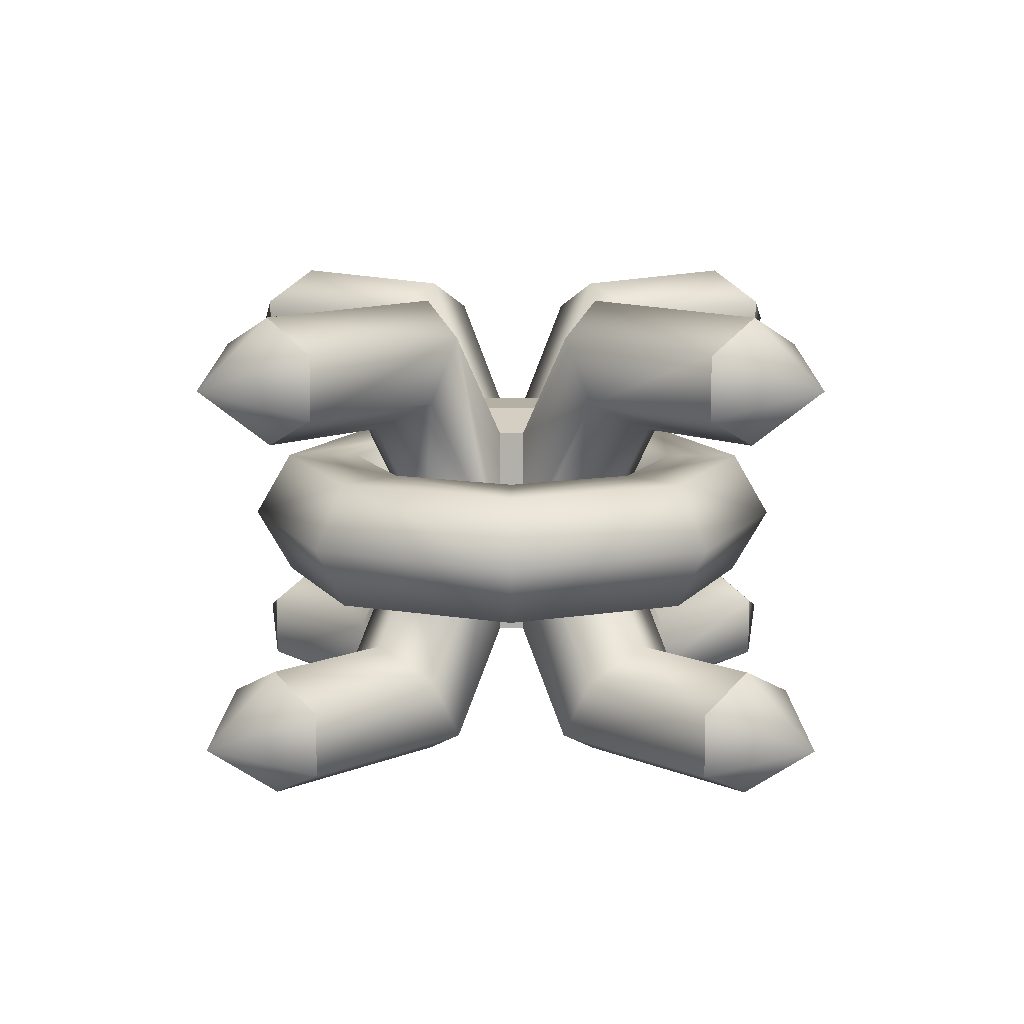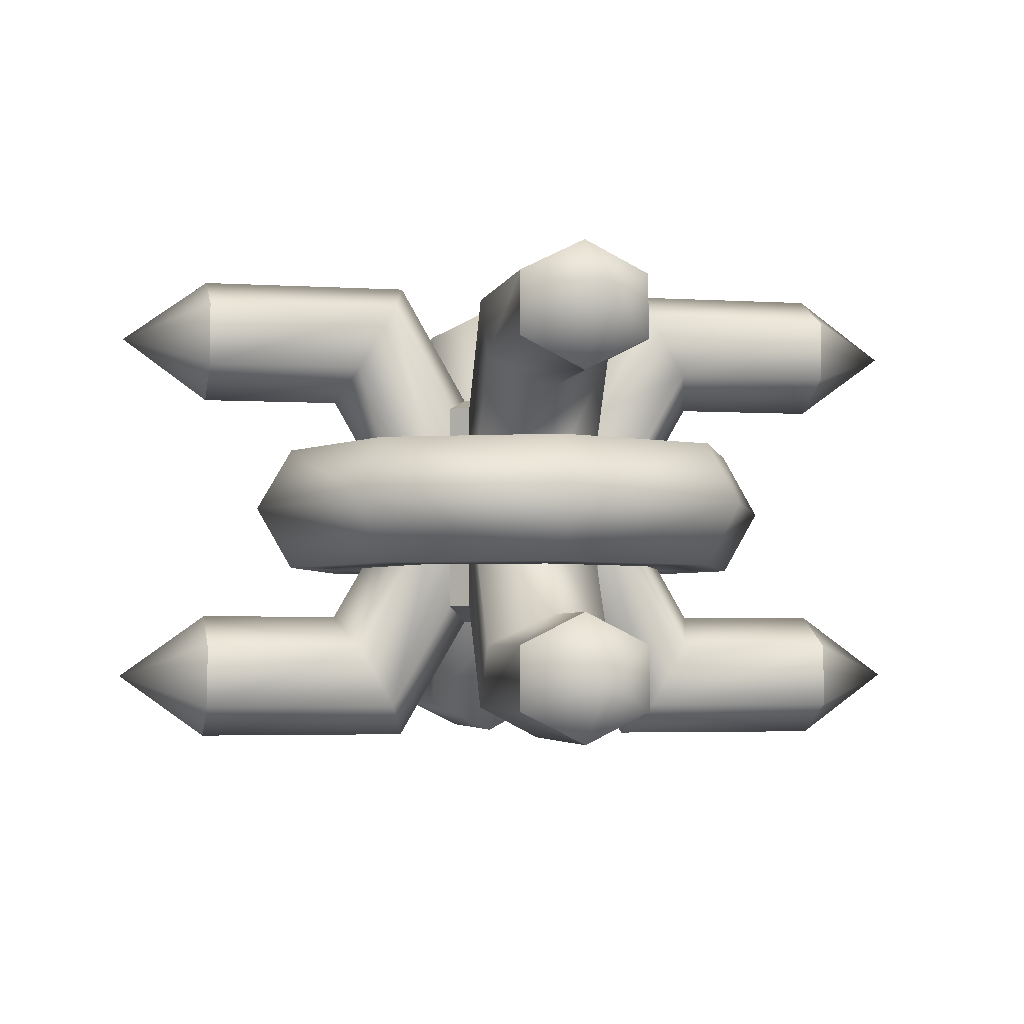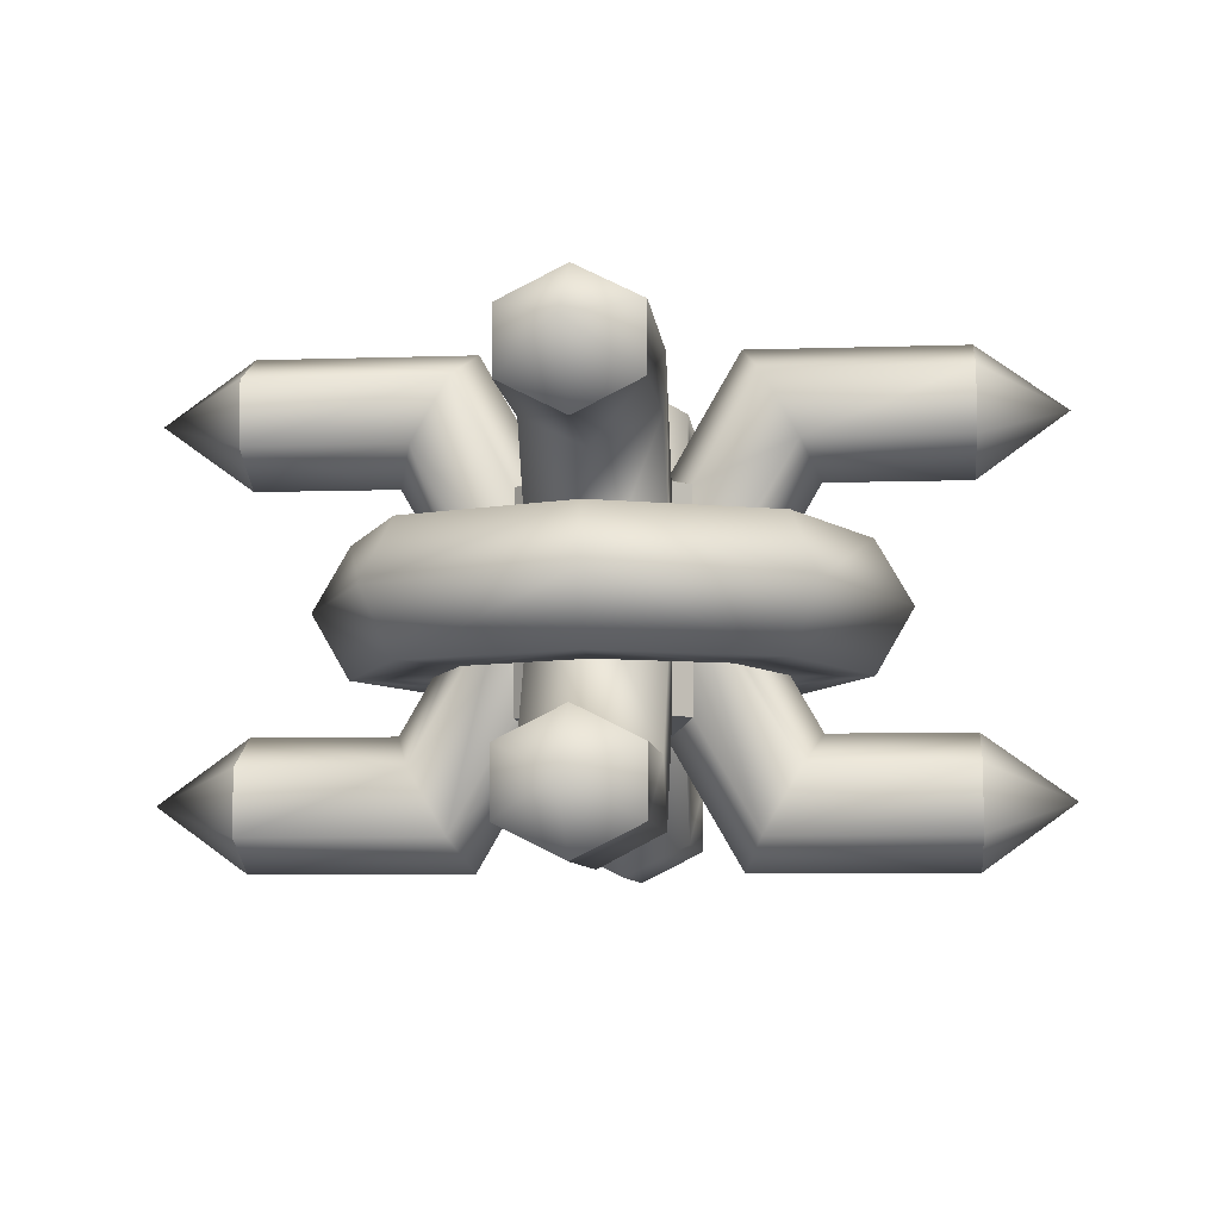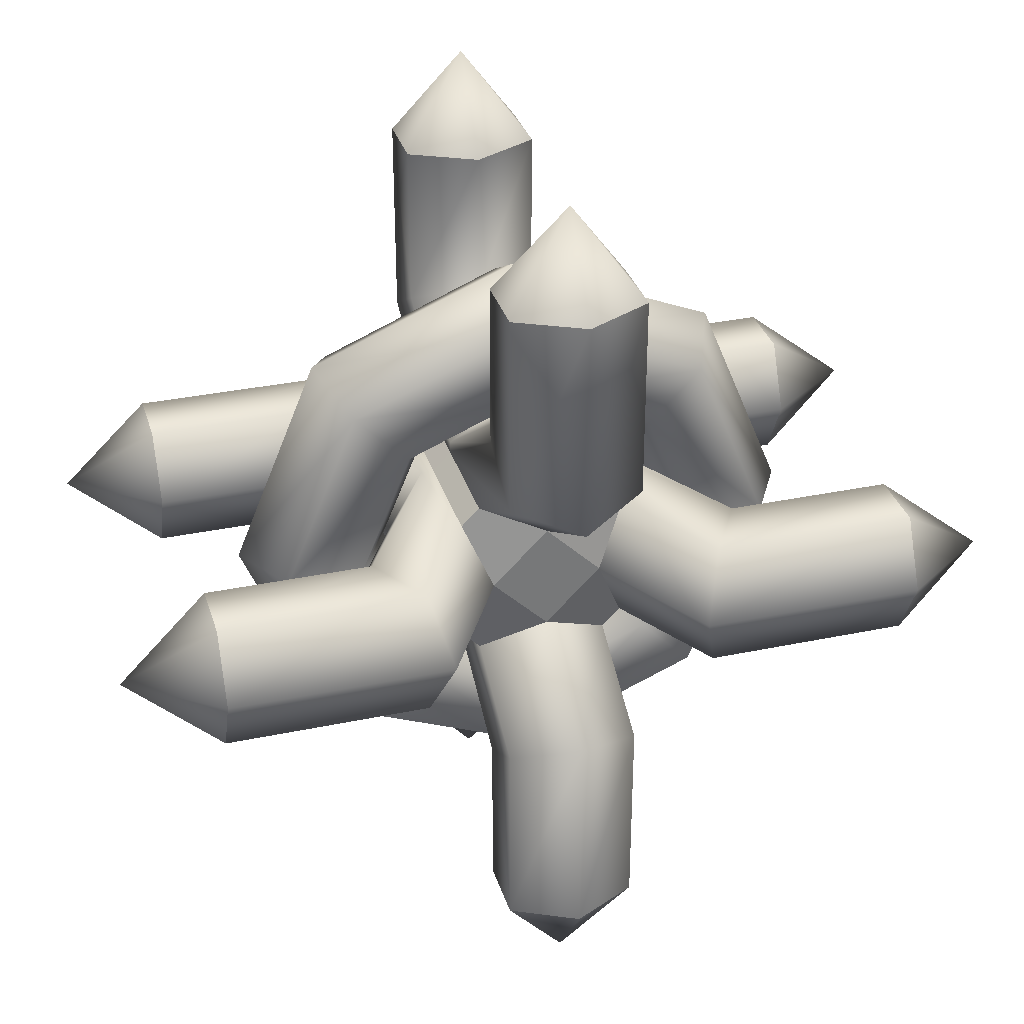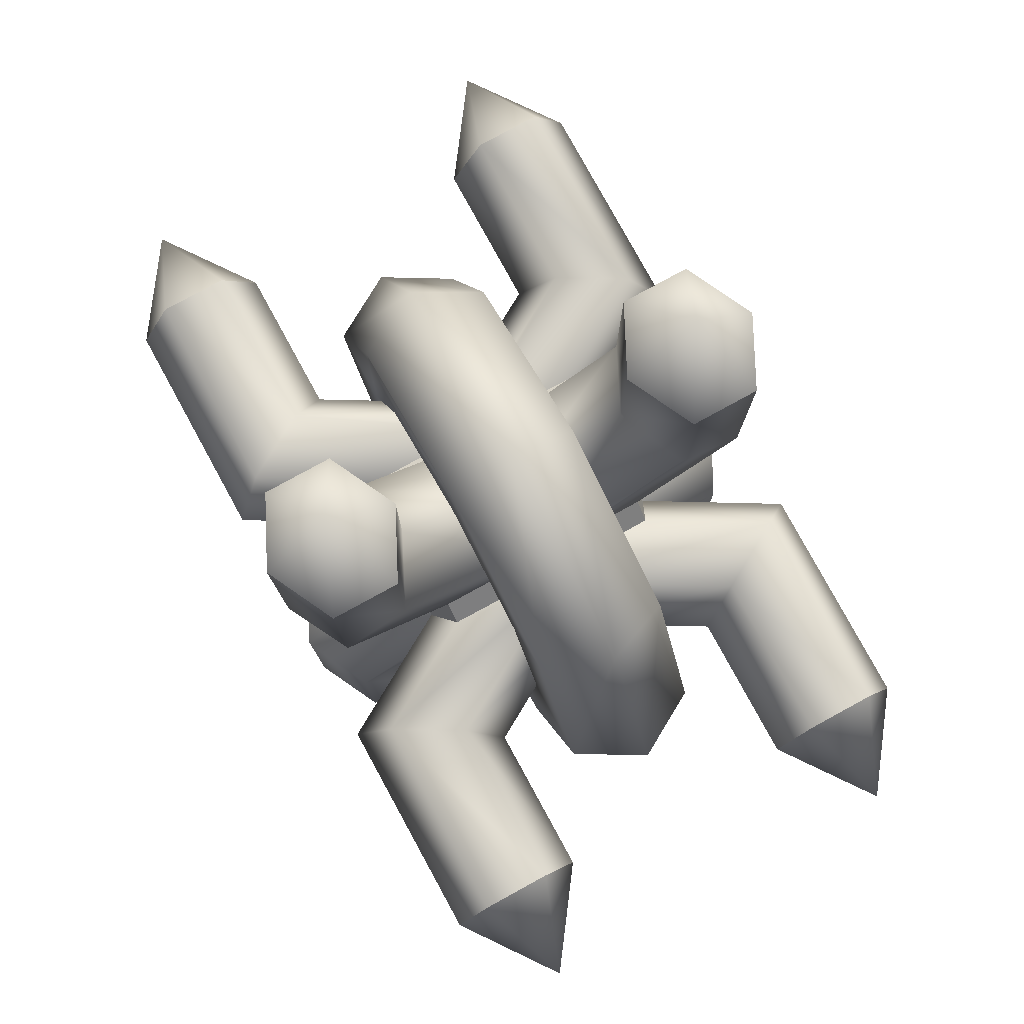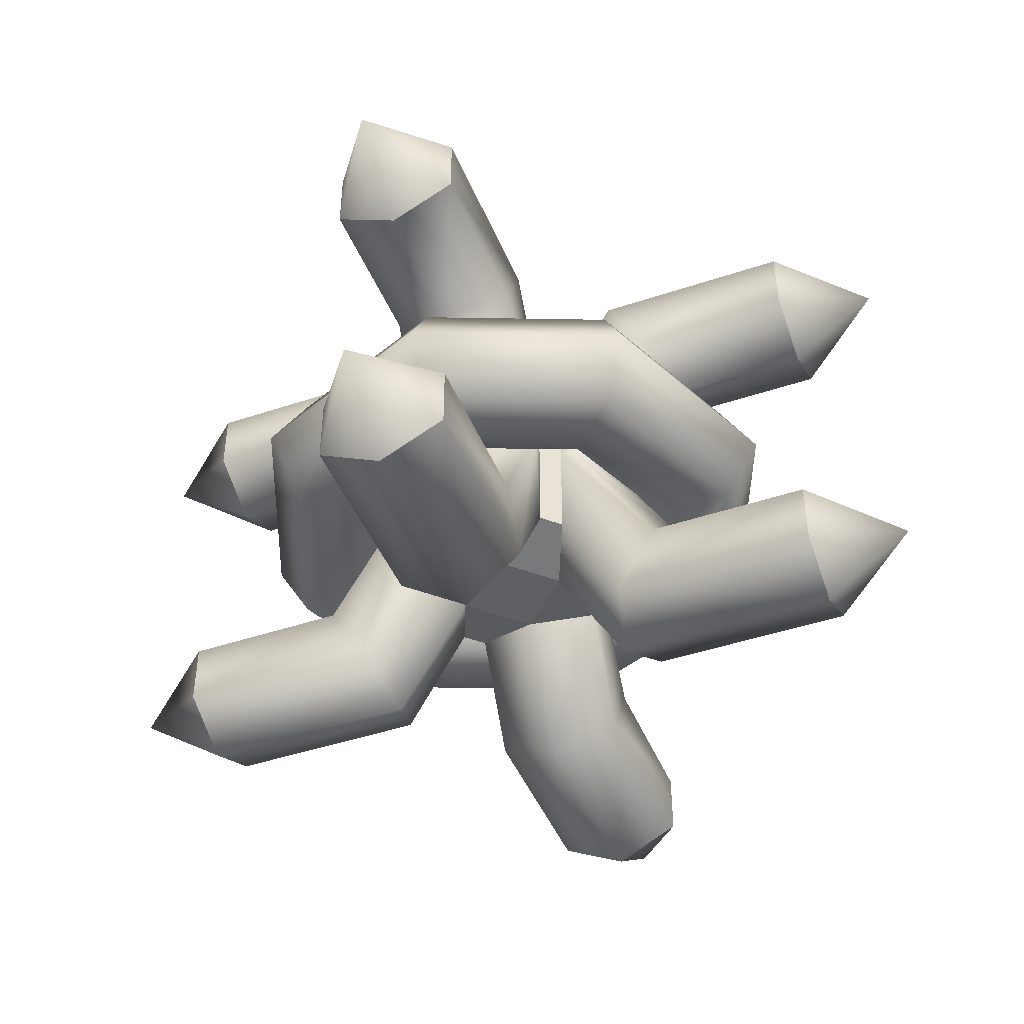
<metadata>
{"format":"obj","ext":"obj","renderer":"f3d","projection":"perspective","resolution":1024,"background":"white","views":[{"elev":11.6,"azim":-134.7,"up":"+Y"},{"elev":-3.6,"azim":-12.0,"up":"+Y"},{"elev":-7.2,"azim":-174.4,"up":"+Y"},{"elev":32.8,"azim":-16.2,"up":"+Z"},{"elev":79.4,"azim":-118.7,"up":"+Z"},{"elev":-44.6,"azim":-158.6,"up":"+Y"}]}
</metadata>
<code>
o base,ox=0.00,oy=0.00,oz=0.00,p=,mx=0.00,my=4.00,mz=0.00,r=20.00,h=13.00,t1=Arm_color.dds,t2=Arm_other.dds
v -16.62 10.38 3.053
v -20.94 8.818 -0.06428
v -16.62 7.259 3.053
v -16.62 10.38 -3.182
v -16.62 7.259 -3.182
v -16.62 11.94 -0.06428
v -0.06428 8.818 20.82
v -3.182 10.38 16.5
v -3.182 7.259 16.5
v 3.053 7.259 16.5
v 3.053 10.38 16.5
v -0.06428 5.7 16.5
v -0.06428 8.818 -20.94
v -3.182 7.259 -16.62
v -3.182 10.38 -16.62
v 3.053 10.38 -16.62
v 3.053 7.259 -16.62
v -0.06428 5.7 -16.62
v 20.82 8.818 -0.06428
v 16.5 10.38 3.053
v 16.5 7.259 3.053
v 16.5 7.259 -3.182
v 16.5 10.38 -3.182
v 16.5 11.94 -0.06428
v -20.94 -8.818 -0.06428
v -16.62 -10.38 3.053
v -16.62 -7.259 3.053
v -16.62 -7.259 -3.182
v -16.62 -10.38 -3.182
v -16.62 -11.94 -0.06428
v -0.06428 -8.818 20.82
v -3.182 -7.259 16.5
v -3.182 -10.38 16.5
v 3.053 -10.38 16.5
v 3.053 -7.259 16.5
v -0.06428 -5.7 16.5
v -0.06428 -8.818 -20.94
v -3.182 -10.38 -16.62
v -3.182 -7.259 -16.62
v 3.053 -7.259 -16.62
v 3.053 -10.38 -16.62
v -0.06428 -5.7 -16.62
v 16.5 -10.38 3.053
v 20.82 -8.818 -0.06428
v 16.5 -7.259 3.053
v 16.5 -10.38 -3.182
v 16.5 -7.259 -3.182
v 16.5 -11.94 -0.06428
v -0.06428 5.968 -0.06428
v -0.06428 5.968 -2.687
v -2.687 5.968 -0.06428
v -0.06428 5.968 2.559
v -0.06428 11.94 16.5
v 2.559 5.968 -0.06428
v -16.62 5.7 -0.06428
v -4.037 5.188 3.053
v -3.182 5.188 3.909
v -0.06428 11.94 -16.62
v -4.037 5.188 -3.182
v -3.182 5.188 -4.037
v -3.182 -0 -4.064
v -4.064 -0 -3.182
v 16.5 5.7 -0.06428
v 3.909 5.188 3.053
v 3.053 5.188 3.909
v 3.053 -0 3.935
v 3.935 -0 3.053
v 3.909 5.188 -3.182
v 3.053 5.188 -4.037
v 3.935 -0 -3.182
v 3.909 -5.188 -3.182
v 3.053 -5.188 -4.037
v 3.053 -0 -4.064
v -0.06428 -11.94 16.5
v -16.62 -5.7 -0.06428
v -2.687 -5.968 -0.06428
v -0.06428 -5.968 2.559
v -3.182 -5.188 3.909
v -4.037 -5.188 3.053
v -0.06428 -11.94 -16.62
v -0.06428 -5.968 -2.687
v 2.559 -5.968 -0.06428
v -0.06428 -5.968 -0.06428
v -4.037 -5.188 -3.182
v -3.182 -5.188 -4.037
v 16.5 -5.7 -0.06428
v 3.909 -5.188 3.053
v 3.053 -5.188 3.909
v -4.064 -0 3.053
v -3.182 -0 3.935
v -0.06428 -0 -13.85
v 9.681 -0 -9.81
v 8.408 -3.118 -8.537
v -0.06428 -3.118 -12.05
v 5.863 -3.118 -5.991
v -8.537 -3.118 -8.537
v -9.81 -0 -9.81
v -13.85 -0 -0.06428
v -0.06428 -3.118 -8.446
v 4.59 -0 -4.719
v -0.06428 -0 -6.647
v -4.719 -0 -4.719
v -5.991 -3.118 -5.991
v -12.05 -3.118 -0.06428
v -8.537 -3.118 8.408
v -9.81 -0 9.681
v -5.991 -3.118 5.863
v -8.446 -3.118 -0.06428
v -6.647 -0 -0.06428
v -4.719 -0 4.59
v 5.863 3.118 -5.991
v -0.06428 3.118 -8.446
v 8.408 3.118 -8.537
v -5.991 3.118 -5.991
v -0.06428 3.118 -12.05
v -8.537 3.118 -8.537
v -8.446 3.118 -0.06428
v -5.991 3.118 5.863
v -8.537 3.118 8.408
v -12.05 3.118 -0.06428
v 13.72 -0 -0.06428
v 11.92 -3.118 -0.06428
v 8.408 -3.118 8.408
v 9.681 -0 9.681
v 5.863 -3.118 5.863
v 8.318 -3.118 -0.06428
v 6.518 -0 -0.06428
v 4.59 -0 4.59
v 8.408 3.118 8.408
v -0.06428 -0 13.72
v -0.06428 3.118 11.92
v 5.863 3.118 5.863
v -0.06428 3.118 8.318
v -0.06428 -0 6.518
v 8.318 3.118 -0.06428
v 11.92 3.118 -0.06428
v -0.06428 -3.118 8.318
v -0.06428 -3.118 11.92
v -0.06428 11.94 -6.133
v 3.053 10.38 -7.033
v 3.053 7.259 -8.833
v -3.182 10.38 -7.033
v -0.06428 5.7 -9.733
v -3.182 7.259 -8.833
v 9.604 5.7 -0.06428
v 8.704 7.259 3.053
v 8.704 7.259 -3.182
v 6.904 10.38 -3.182
v 6.904 10.38 3.053
v 6.004 11.94 -0.06428
v -0.06428 -11.94 -6.133
v -3.182 -10.38 -7.033
v -3.182 -7.259 -8.833
v 3.053 -10.38 -7.033
v -0.06428 -5.7 -9.733
v 3.053 -7.259 -8.833
v 6.004 -11.94 -0.06428
v 6.904 -10.38 3.053
v 6.904 -10.38 -3.182
v 8.704 -7.259 -3.182
v 8.704 -7.259 3.053
v 9.604 -5.7 -0.06428
v -0.06428 11.94 6.004
v -3.182 10.38 6.904
v -3.182 7.259 8.704
v 3.053 10.38 6.904
v -0.06428 5.7 9.604
v 3.053 7.259 8.704
v -6.133 11.94 -0.06428
v -7.033 10.38 3.053
v -7.033 10.38 -3.182
v -8.833 7.259 -3.182
v -8.833 7.259 3.053
v -9.733 5.7 -0.06428
v -0.06428 -11.94 6.004
v 3.053 -10.38 6.904
v 3.053 -7.259 8.704
v -3.182 -10.38 6.904
v -0.06428 -5.7 9.604
v -3.182 -7.259 8.704
v -9.733 -5.7 -0.06428
v -8.833 -7.259 3.053
v -8.833 -7.259 -3.182
v -7.033 -10.38 -3.182
v -7.033 -10.38 3.053
v -6.133 -11.94 -0.06428
v -3.182 -0 -4.642
v 3.053 -0 -4.642
v -0.06428 -0 -6.442
v 4.513 -0 -3.182
v 4.513 -0 3.053
v 6.313 -0 -0.06428
v 3.053 -0 4.513
v -3.182 -0 4.513
v -0.06428 -0 6.313
v -4.642 -0 3.053
v -4.642 -0 -3.182
v -6.442 -0 -0.06428
f 1 2 3
f 2 4 5
f 2 1 6
f 2 6 4
f 3 2 55
f 2 5 55
f 7 8 9
f 7 10 11
f 12 10 7
f 12 7 9
f 53 8 7
f 53 7 11
f 13 14 15
f 13 16 17
f 18 14 13
f 18 13 17
f 58 16 13
f 58 13 15
f 19 20 21
f 19 22 23
f 20 19 24
f 19 23 24
f 63 19 21
f 63 22 19
f 25 26 27
f 25 28 29
f 26 25 30
f 25 29 30
f 75 25 27
f 75 28 25
f 31 32 33
f 31 34 35
f 36 32 31
f 36 31 35
f 74 34 31
f 74 31 33
f 37 38 39
f 37 40 41
f 42 40 37
f 42 37 39
f 80 38 37
f 80 37 41
f 43 44 45
f 44 46 47
f 44 43 48
f 44 48 46
f 45 44 86
f 44 47 86
f 49 50 51
f 49 51 52
f 52 54 49
f 54 50 49
f 56 57 52
f 56 52 51
f 59 60 61
f 59 61 62
f 64 65 66
f 64 66 67
f 68 69 50
f 68 50 54
f 70 71 72
f 70 72 73
f 76 77 78
f 76 78 79
f 81 82 83
f 82 77 83
f 77 76 83
f 76 81 83
f 84 85 81
f 84 81 76
f 87 88 77
f 87 77 82
f 51 50 60
f 51 60 59
f 89 90 57
f 89 57 56
f 61 85 84
f 61 84 62
f 54 52 65
f 54 65 64
f 66 88 87
f 66 87 67
f 70 73 69
f 70 69 68
f 82 81 72
f 82 72 71
f 89 79 78
f 89 78 90
f 91 92 93
f 91 93 94
f 94 93 95
f 91 94 96
f 91 96 97
f 96 98 97
f 94 95 99
f 99 95 100
f 99 100 101
f 102 99 101
f 94 99 103
f 94 103 96
f 102 103 99
f 96 104 98
f 96 103 104
f 98 105 106
f 104 105 98
f 104 107 105
f 102 108 103
f 103 108 104
f 108 107 104
f 102 109 108
f 108 110 107
f 109 110 108
f 101 100 111
f 112 101 111
f 112 111 113
f 114 101 112
f 114 102 101
f 114 109 102
f 115 112 113
f 115 113 92
f 115 92 91
f 97 115 91
f 116 112 115
f 116 114 112
f 97 116 115
f 114 117 109
f 116 117 114
f 109 118 110
f 117 118 109
f 117 119 118
f 97 120 116
f 116 120 117
f 120 119 117
f 97 98 120
f 120 106 119
f 98 106 120
f 121 93 92
f 121 122 93
f 122 95 93
f 121 123 122
f 121 124 123
f 122 123 125
f 122 126 95
f 122 125 126
f 100 95 126
f 100 126 127
f 126 125 128
f 126 128 127
f 124 129 130
f 130 119 106
f 130 129 131
f 130 131 119
f 131 129 132
f 131 118 119
f 128 133 132
f 131 132 133
f 131 133 118
f 128 134 133
f 133 134 110
f 133 110 118
f 111 100 127
f 111 127 135
f 113 111 135
f 135 127 132
f 132 127 128
f 129 135 132
f 113 135 136
f 136 135 129
f 92 113 136
f 92 136 121
f 136 129 124
f 136 124 121
f 128 125 134
f 134 107 110
f 134 125 137
f 134 137 107
f 137 125 123
f 105 107 137
f 124 138 123
f 138 137 123
f 105 137 138
f 124 130 138
f 106 105 138
f 106 138 130
f 139 140 16
f 140 141 16
f 139 16 58
f 139 58 142
f 16 141 17
f 18 17 141
f 143 18 141
f 58 15 142
f 14 142 15
f 143 14 18
f 144 142 14
f 143 144 14
f 151 152 38
f 152 153 38
f 151 38 80
f 151 80 154
f 38 153 39
f 42 39 153
f 155 42 153
f 80 41 154
f 40 154 41
f 155 40 42
f 156 154 40
f 155 156 40
f 139 60 50
f 139 50 140
f 139 142 60
f 142 61 60
f 50 69 140
f 141 140 69
f 142 187 61
f 142 144 187
f 187 85 61
f 141 69 188
f 143 141 188
f 188 69 73
f 187 152 85
f 152 81 85
f 143 189 144
f 189 187 144
f 143 188 189
f 187 153 152
f 189 153 187
f 152 151 81
f 72 81 151
f 189 155 153
f 188 155 189
f 188 156 155
f 188 73 156
f 156 73 154
f 73 72 154
f 72 151 154
f 145 63 21
f 145 22 63
f 145 21 146
f 145 147 22
f 21 20 146
f 147 148 22
f 146 20 149
f 22 148 23
f 20 24 149
f 24 23 148
f 24 148 150
f 149 24 150
f 157 48 43
f 157 46 48
f 157 43 158
f 157 159 46
f 43 45 158
f 159 160 46
f 158 45 161
f 46 160 47
f 161 45 86
f 86 47 160
f 86 160 162
f 161 86 162
f 54 64 149
f 150 54 149
f 150 68 54
f 146 149 64
f 150 148 68
f 146 64 67
f 148 190 68
f 68 190 70
f 148 147 190
f 190 71 70
f 146 67 191
f 145 146 191
f 145 192 147
f 192 190 147
f 145 191 192
f 190 159 71
f 159 82 71
f 190 160 159
f 192 160 190
f 192 162 160
f 191 162 192
f 191 161 162
f 191 67 161
f 159 157 82
f 67 158 161
f 67 87 158
f 87 82 157
f 87 157 158
f 163 164 8
f 164 165 8
f 163 8 53
f 163 53 166
f 8 165 9
f 12 9 165
f 167 12 165
f 53 11 166
f 10 166 11
f 167 10 12
f 168 166 10
f 167 168 10
f 175 176 34
f 176 177 34
f 175 34 74
f 175 74 178
f 34 177 35
f 36 35 177
f 179 36 177
f 74 33 178
f 32 178 33
f 179 32 36
f 180 178 32
f 179 180 32
f 163 65 52
f 163 52 164
f 163 166 65
f 166 66 65
f 52 57 164
f 165 164 57
f 166 193 66
f 166 168 193
f 193 88 66
f 165 57 194
f 167 165 194
f 194 57 90
f 193 176 88
f 176 77 88
f 167 195 168
f 195 193 168
f 167 194 195
f 193 177 176
f 195 177 193
f 176 175 77
f 78 77 175
f 195 179 177
f 194 179 195
f 194 180 179
f 194 90 180
f 180 90 178
f 90 78 178
f 78 175 178
f 169 6 1
f 169 4 6
f 169 1 170
f 169 171 4
f 1 3 170
f 171 172 4
f 170 3 173
f 4 172 5
f 173 3 55
f 55 5 172
f 55 172 174
f 173 55 174
f 181 75 27
f 181 28 75
f 181 27 182
f 181 183 28
f 27 26 182
f 183 184 28
f 182 26 185
f 28 184 29
f 26 30 185
f 30 29 184
f 30 184 186
f 185 30 186
f 51 59 171
f 169 51 171
f 169 56 51
f 172 171 59
f 169 170 56
f 172 59 62
f 170 196 56
f 56 196 89
f 170 173 196
f 196 79 89
f 172 62 197
f 174 172 197
f 174 198 173
f 198 196 173
f 174 197 198
f 196 185 79
f 185 76 79
f 196 182 185
f 198 182 196
f 198 181 182
f 197 181 198
f 197 183 181
f 197 62 183
f 185 186 76
f 62 184 183
f 62 84 184
f 84 76 186
f 84 186 184

</code>
